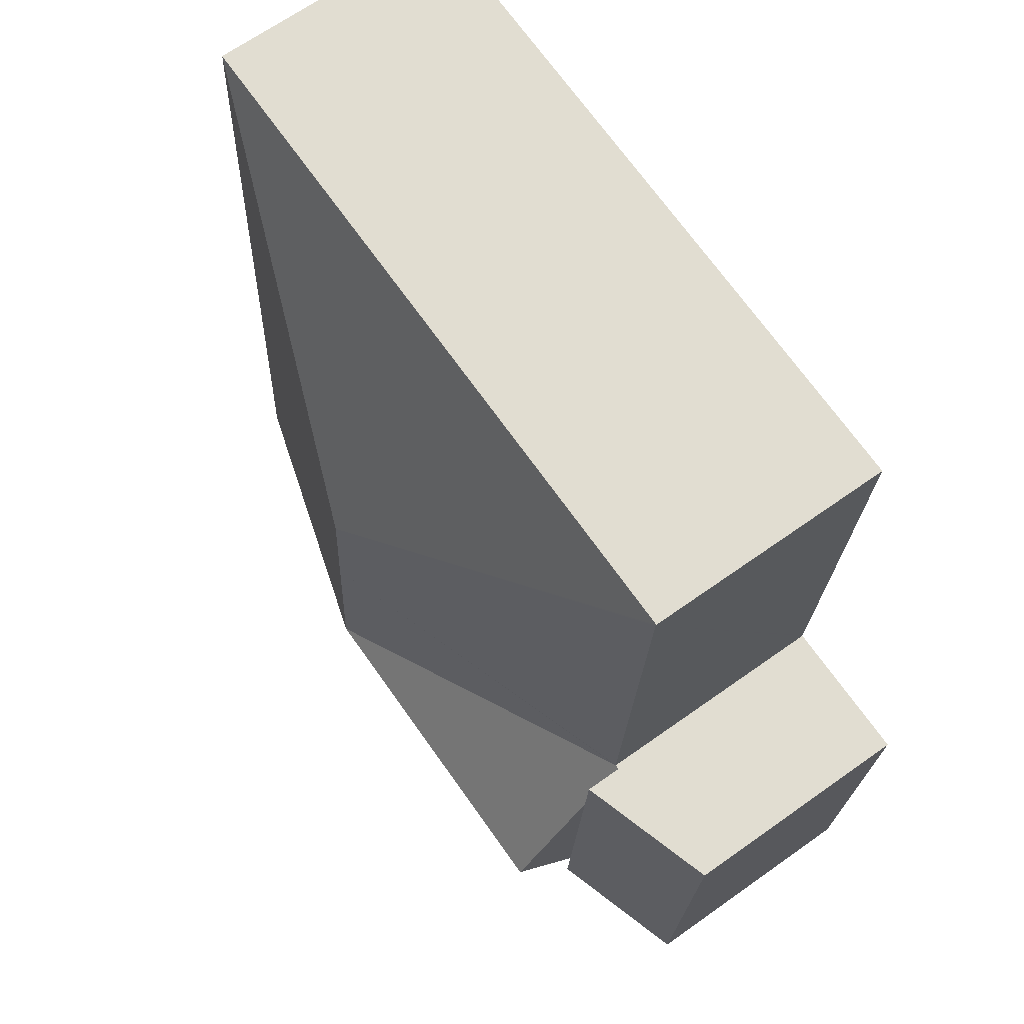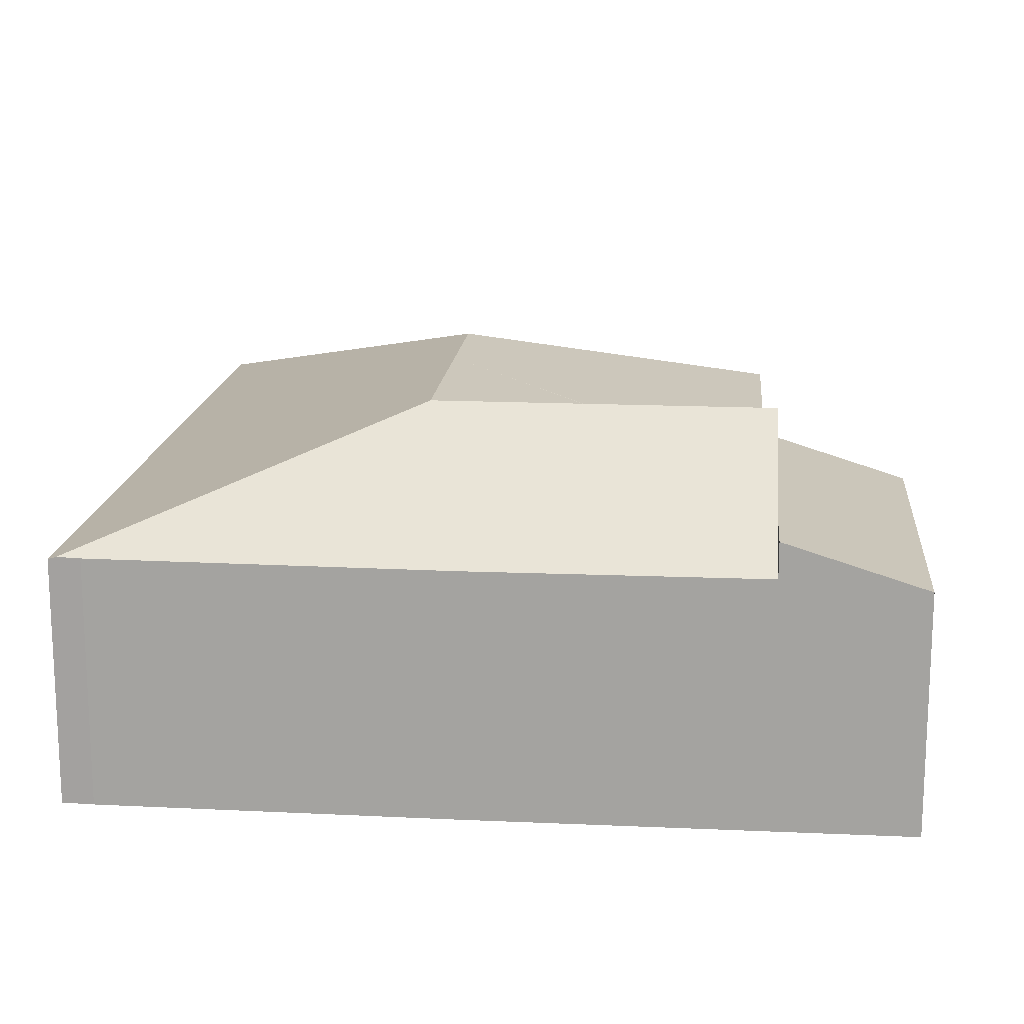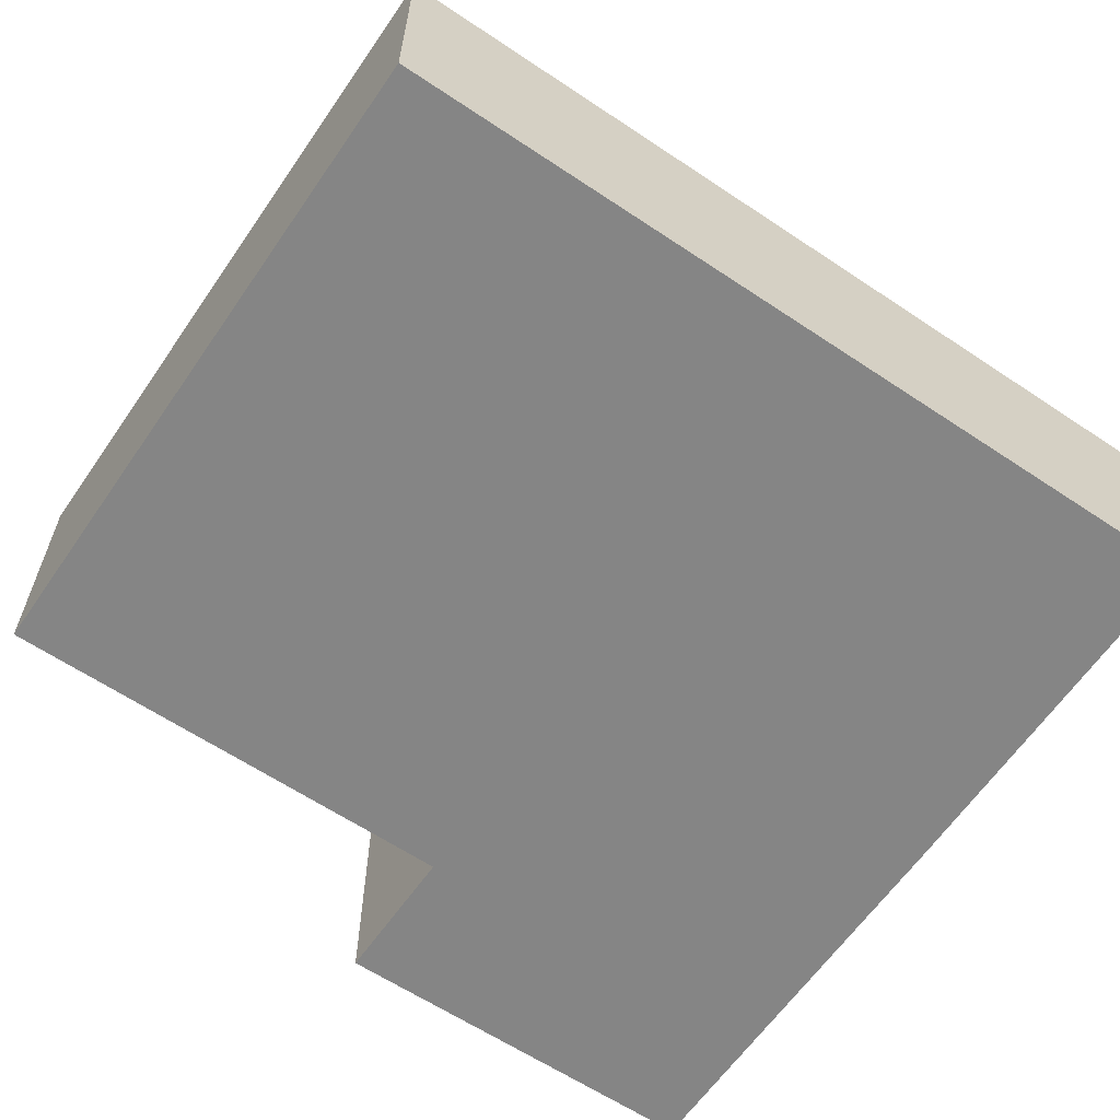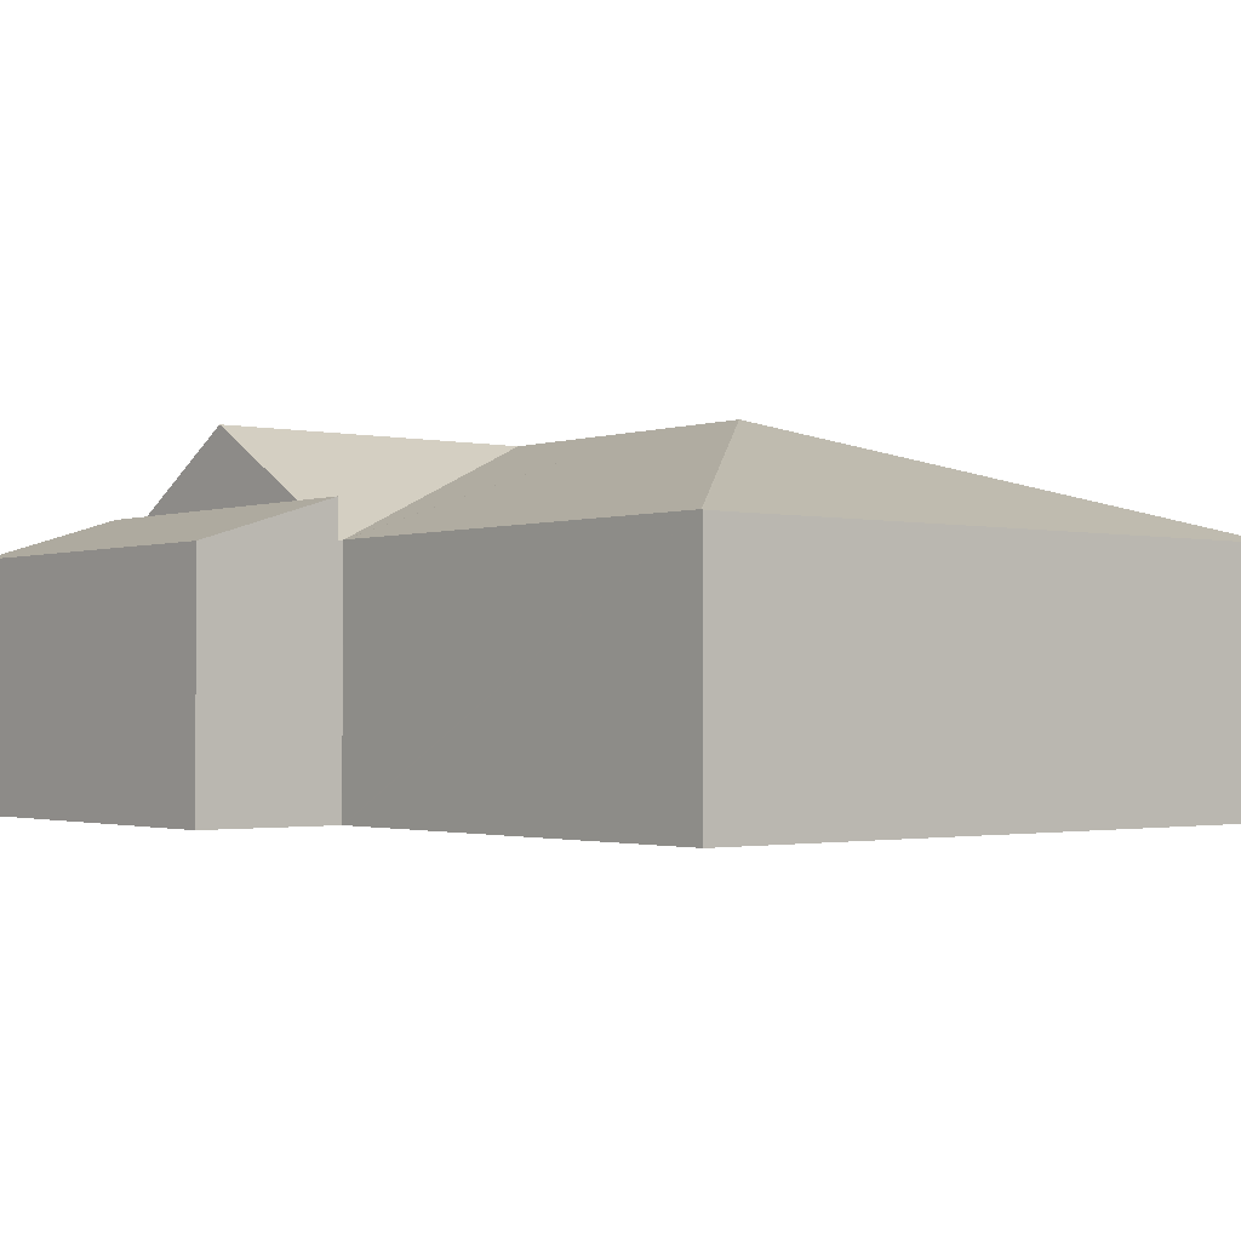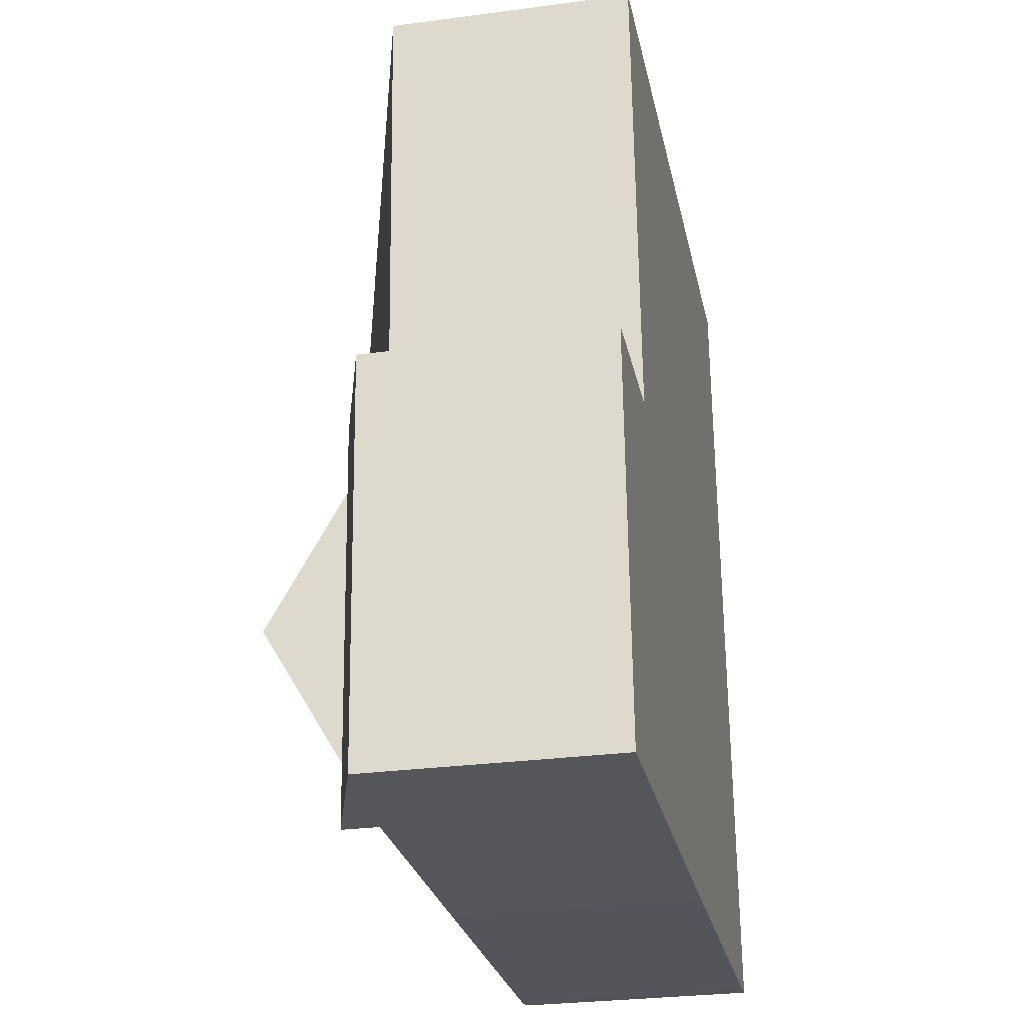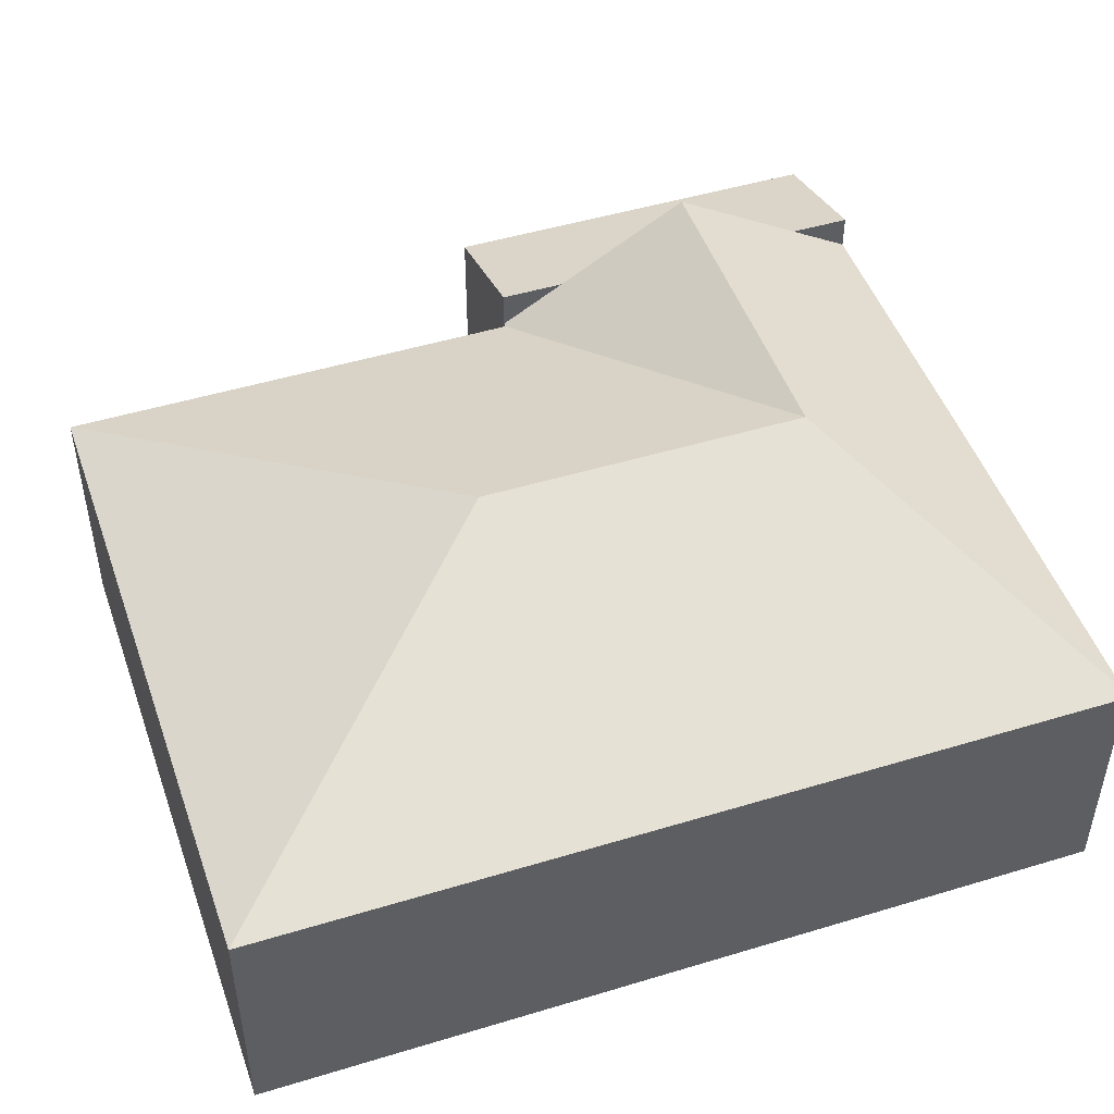
<metadata>
{"format":"obj","ext":"obj","renderer":"f3d","projection":"perspective","resolution":1024,"background":"white","views":[{"elev":66.8,"azim":-125.5,"up":"+Z"},{"elev":16.0,"azim":-178.0,"up":"+Y"},{"elev":-61.8,"azim":52.4,"up":"+Y"},{"elev":-1.7,"azim":-42.4,"up":"+Y"},{"elev":-28.9,"azim":-78.8,"up":"+Z"},{"elev":47.9,"azim":67.8,"up":"+Y"}]}
</metadata>
<code>
v  16.84 5.026 -6.954
v  16.53 4.969 1.046
v  17.01 4.969 -6.937
v  9.972 7.297 -3.45
v  15.97 4.969 10.43
v  9.73 7.297 0.624
v  9.573 7.297 3.266
v  16.37 5.015 -7.004
v  9.213 4.993 -7.485
v  3.07 7.297 -3.878
v  3.232 5.726 -6.588
v  3.306 5.008 -7.826
v  2.926 4.963 0.154
v  2.909 5.726 -1.168
v  2.831 4.962 0.149
v  2.923 4.968 0.201
v  2.4 4.982 9.672
v  2.398 4.969 9.708
v  2.398 -5.944e-16 9.708
v  15.97 -6.388e-16 10.43
v  2.926 -9.43e-18 0.154
v  2.831 -9.124e-18 0.149
v  16.53 -6.405e-17 1.046
v  17.01 4.248e-16 -6.937
v  16.37 4.289e-16 -7.004
v  16.84 4.258e-16 -6.954
v  9.213 4.583e-16 -7.485
v  3.306 4.792e-16 -7.826
v  3.232 4.034e-16 -6.588
v  3.07 2.375e-16 -3.878
v  2.909 7.152e-17 -1.168
v  2.923 -1.231e-17 0.201
v  2.4 -5.922e-16 9.672
v  2.831 5.726 0.149
v  0.474 4.843 -7.99
v  0 4.843 2.965e-16
v  3.07 5.726 -3.878
v  3.306 5.726 -7.826
v  0.474 4.892e-16 -7.99
v  0 0 0
g defaultobject
f 1 2 3
f 2 1 4
f 2 4 5
f 5 4 6
f 5 6 7
f 8 4 1
f 4 8 9
f 4 9 10
f 10 9 11
f 11 9 12
f 13 14 15
f 14 13 4
f 14 4 10
f 6 13 16
f 6 4 13
f 7 16 17
f 16 7 6
f 7 17 18
f 7 18 5
f 19 5 18
f 5 19 20
f 15 21 13
f 21 15 22
f 20 2 5
f 2 20 23
f 2 23 3
f 3 23 24
f 3 8 1
f 8 3 25
f 25 3 24
f 25 24 26
f 25 9 8
f 9 25 27
f 9 27 12
f 12 27 28
f 28 11 12
f 11 28 10
f 10 28 14
f 14 28 15
f 15 28 29
f 15 29 30
f 15 30 22
f 22 30 31
f 21 16 13
f 16 21 17
f 17 21 32
f 17 32 33
f 17 33 18
f 18 33 19
f 27 29 28
f 29 27 30
f 30 27 25
f 30 25 31
f 31 25 26
f 31 26 24
f 31 24 23
f 31 23 21
f 31 21 22
f 21 23 32
f 32 23 33
f 33 23 20
f 33 20 19
f 34 35 36
f 35 34 14
f 35 14 37
f 35 37 11
f 35 11 38
f 22 14 34
f 14 22 37
f 37 22 11
f 11 22 38
f 38 22 28
f 28 22 31
f 28 31 30
f 28 30 29
f 28 35 38
f 35 28 39
f 39 36 35
f 36 39 40
f 36 22 34
f 22 36 40
f 29 39 28
f 39 29 40
f 40 29 30
f 40 30 31
f 40 31 22

</code>
